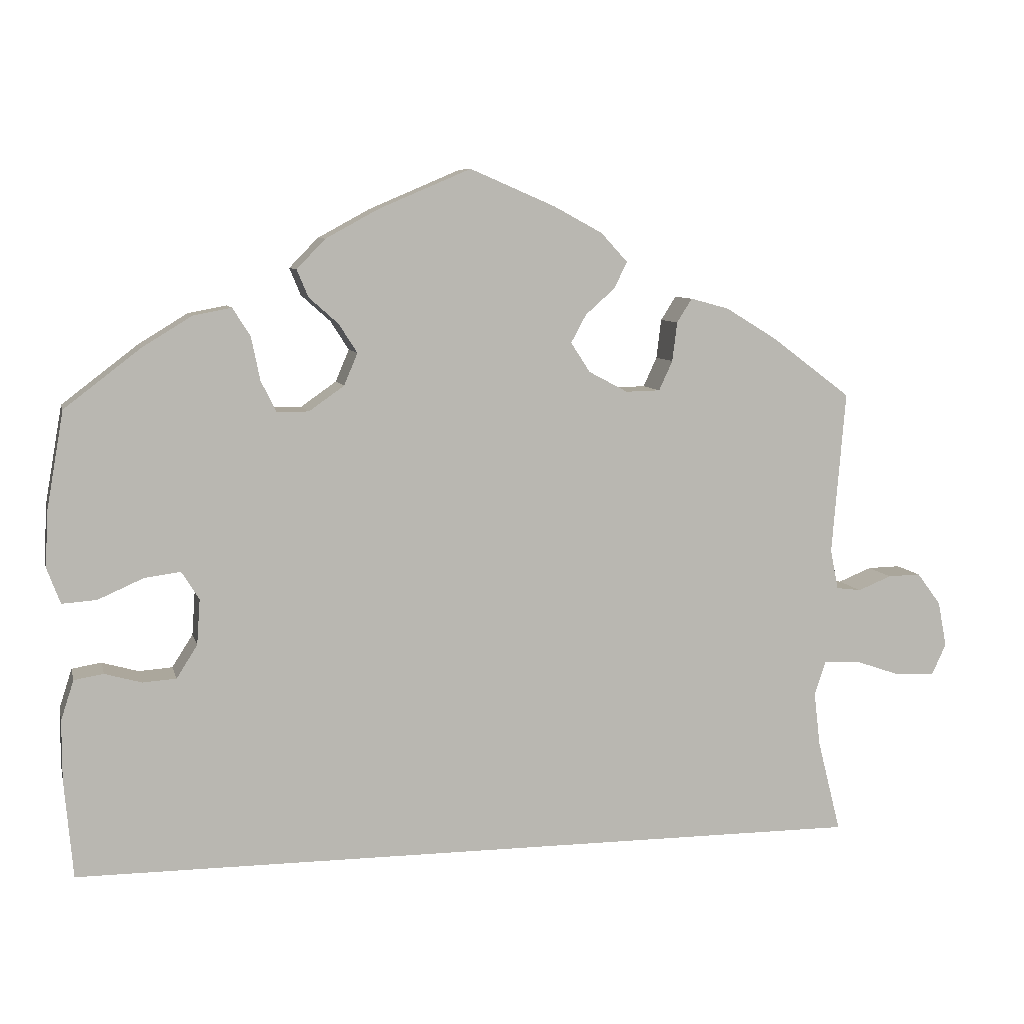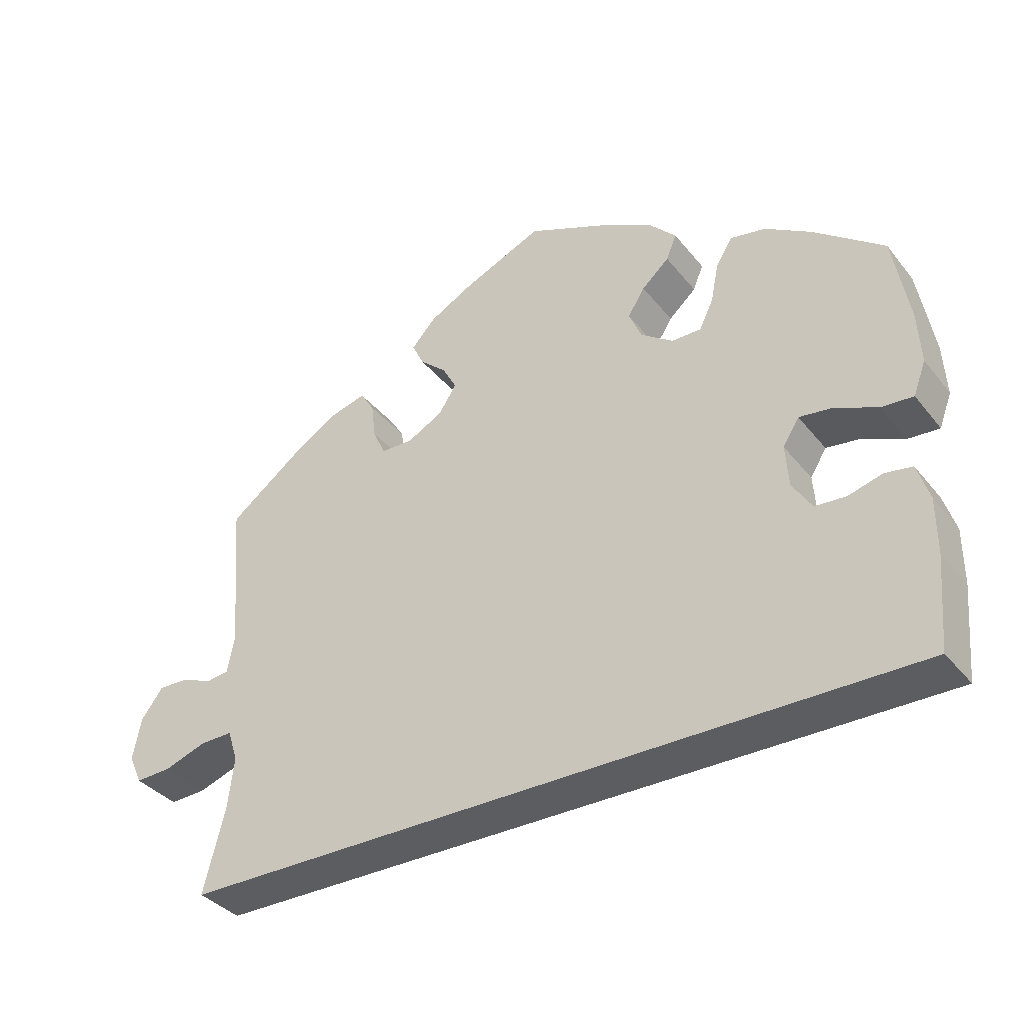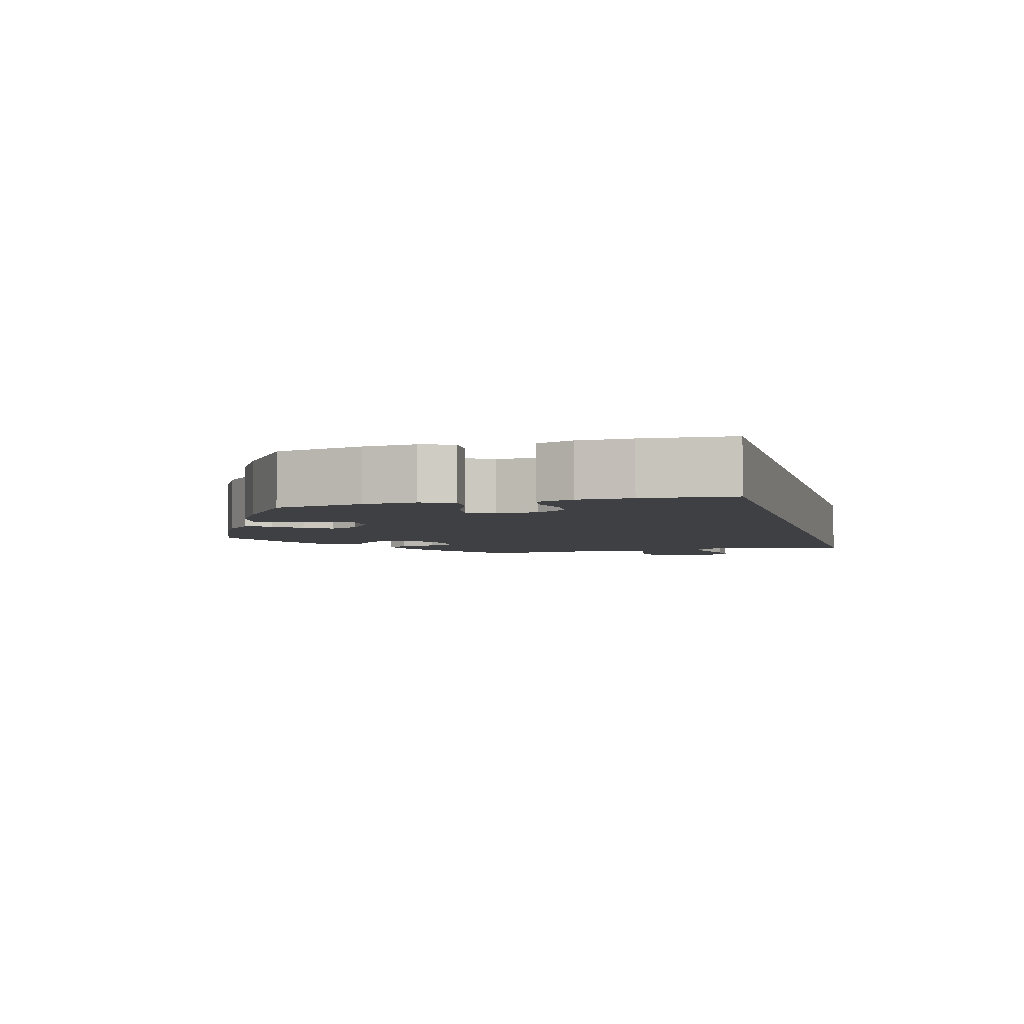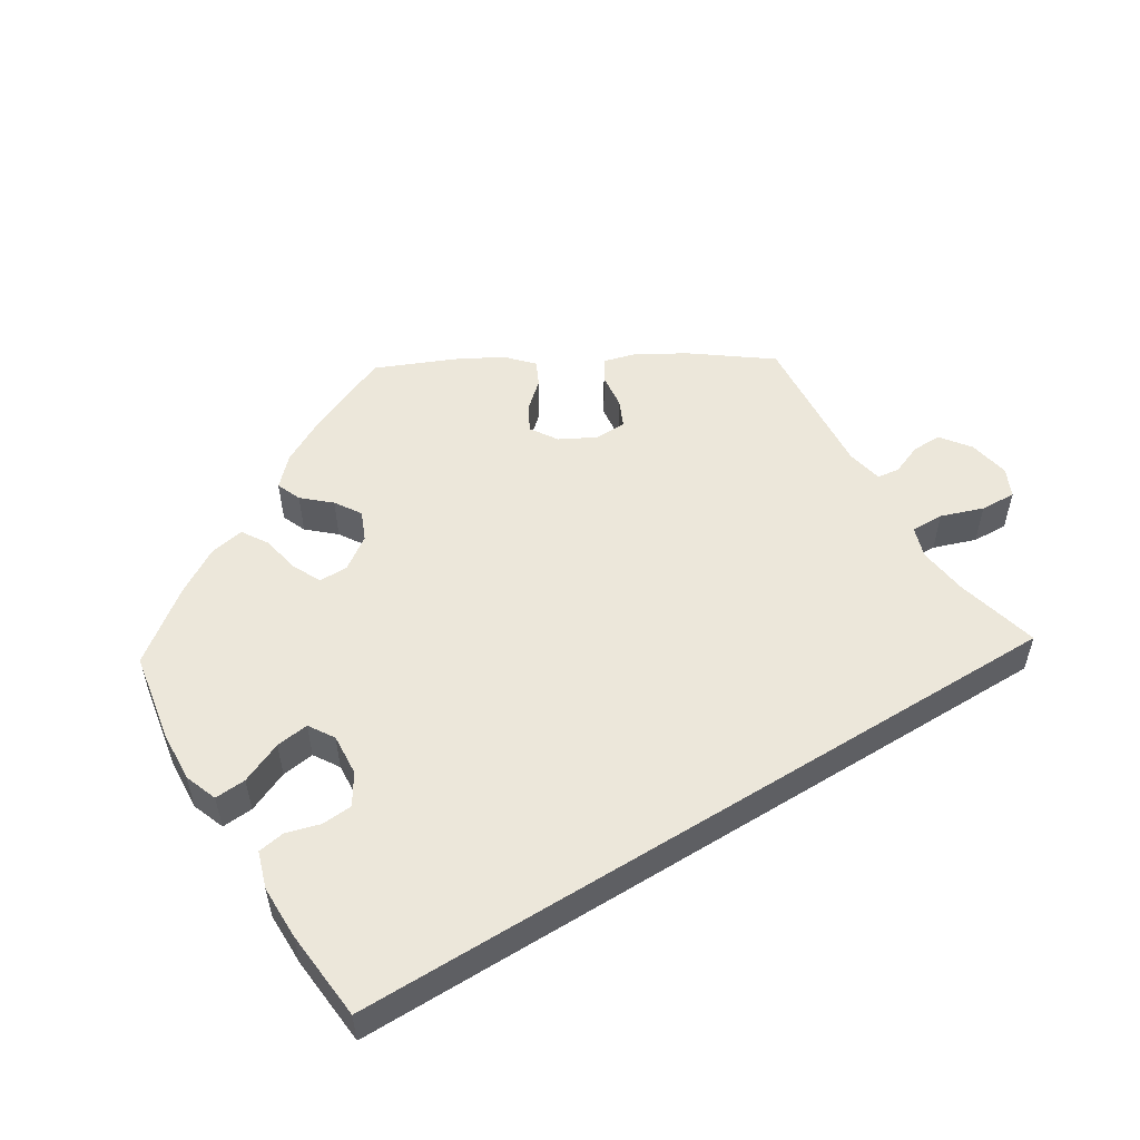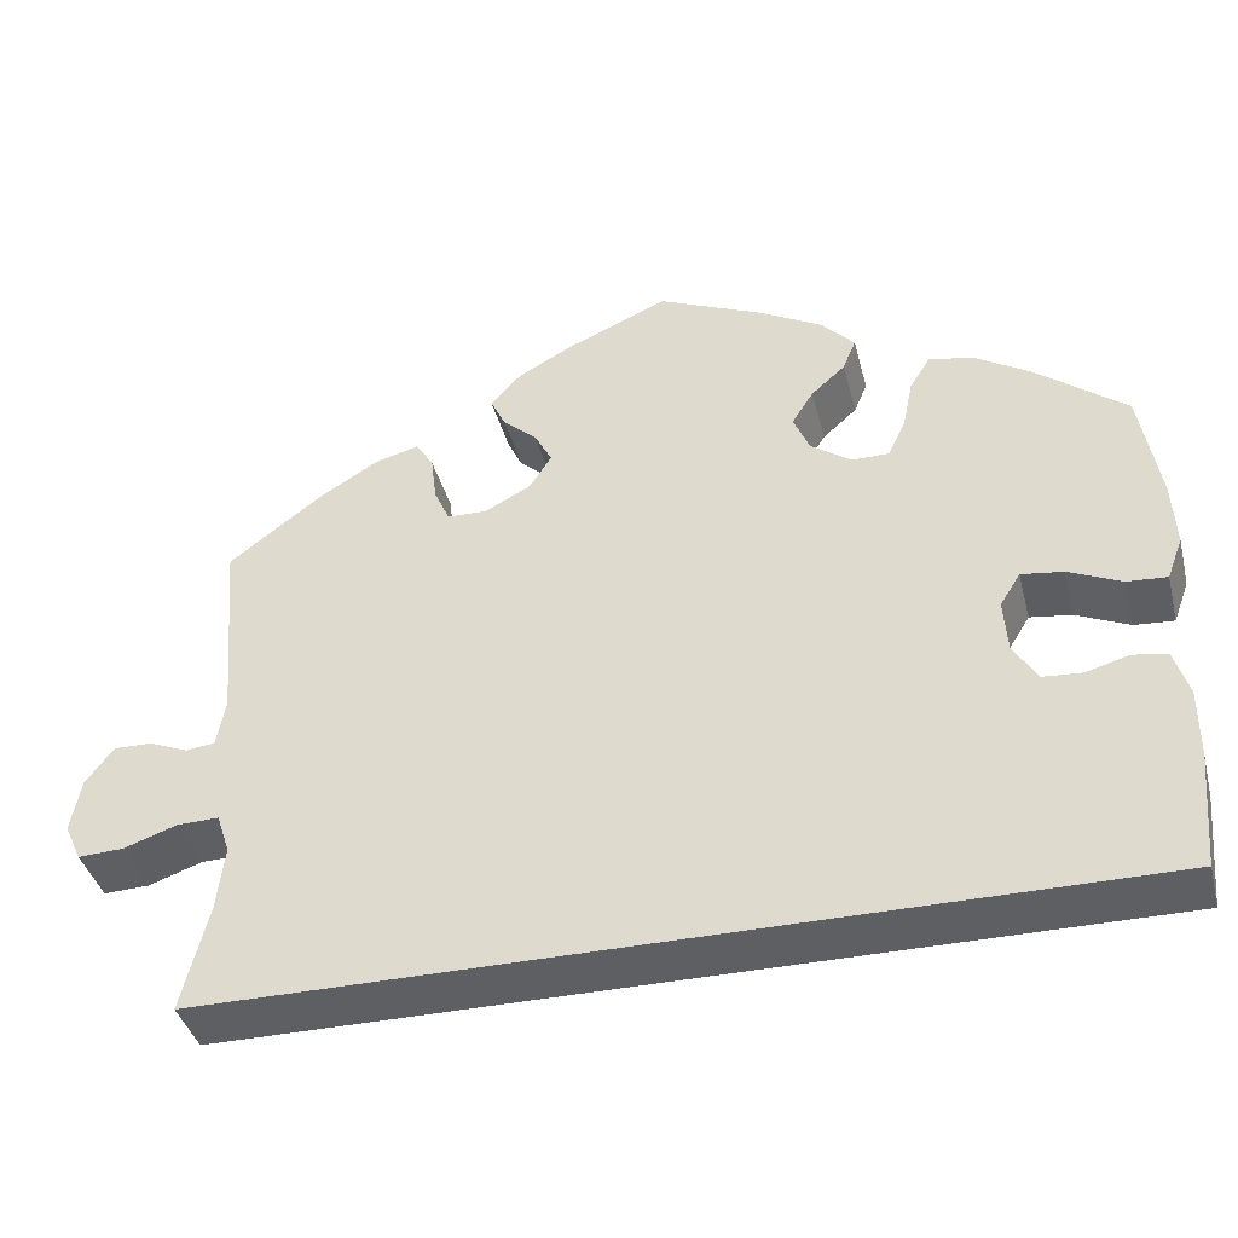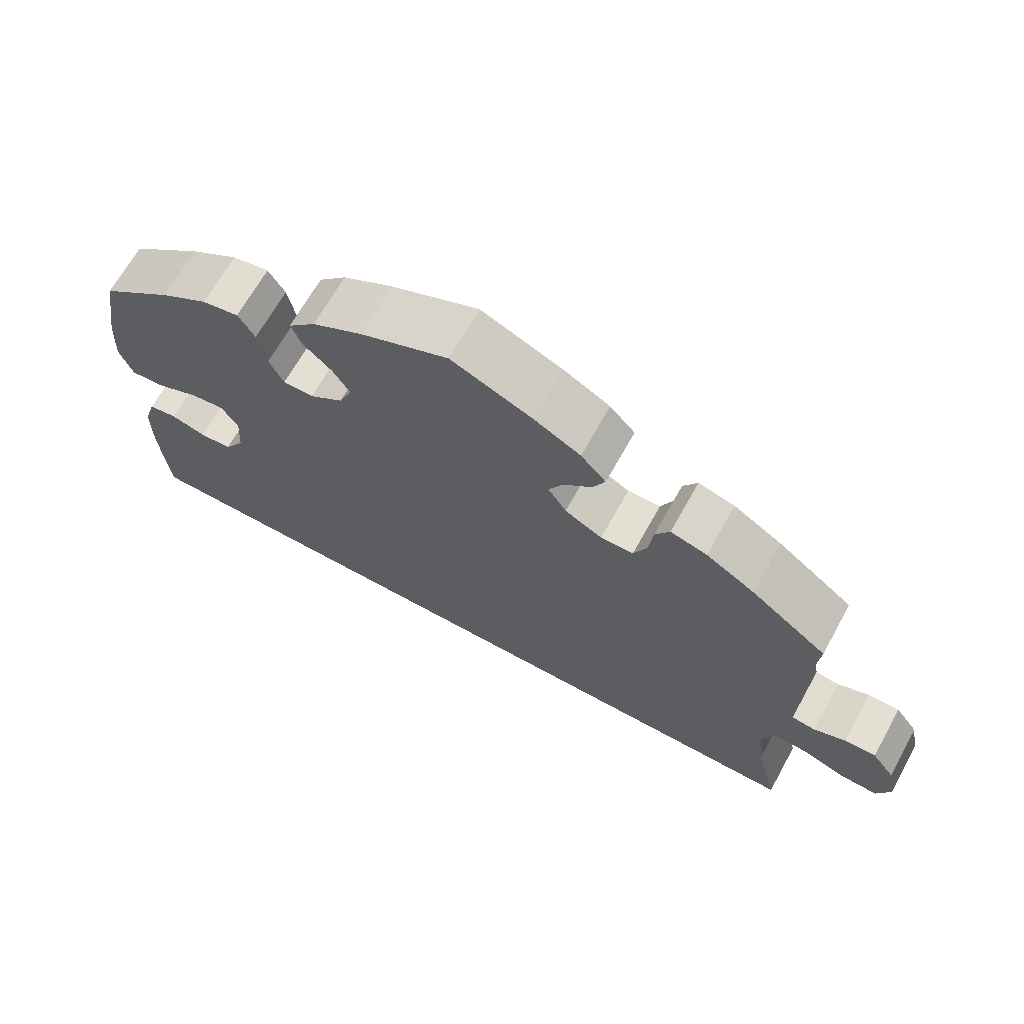
<metadata>
{"format":"obj","ext":"obj","renderer":"f3d","projection":"perspective","resolution":1024,"background":"white","views":[{"elev":7.7,"azim":167.0,"up":"+Z"},{"elev":-36.4,"azim":33.5,"up":"+Z"},{"elev":-4.6,"azim":105.6,"up":"+Y"},{"elev":53.0,"azim":148.2,"up":"+Y"},{"elev":-39.6,"azim":14.3,"up":"+Z"},{"elev":66.9,"azim":-151.0,"up":"+Z"}]}
</metadata>
<code>
v -0.4 0.07 0.364
v -0.336 0.07 0.403
v -0.288 0.07 0.416
v -0.269 0.07 0.386
v -0.263 0.07 0.337
v -0.246 0.07 0.3
v -0.203 0.07 0.299
v -0.154 0.07 0.325
v -0.13 0.07 0.362
v -0.149 0.07 0.397
v -0.186 0.07 0.43
v -0.202 0.07 0.463
v -0.169 0.07 0.499
v -0.108 0.07 0.532
v -0.001 0.07 0.578
v 0.114 0.07 0.529
v 0.18 0.07 0.493
v 0.216 0.07 0.456
v 0.202 0.07 0.422
v 0.165 0.07 0.389
v 0.142 0.07 0.353
v 0.159 0.07 0.313
v 0.203 0.07 0.282
v 0.243 0.07 0.282
v 0.262 0.07 0.321
v 0.273 0.07 0.375
v 0.295 0.07 0.41
v 0.343 0.07 0.401
v 0.405 0.07 0.363
v 0.5 0.07 0.29
v 0.521 0.07 0.17
v 0.525 0.07 0.099
v 0.508 0.07 0.054
v 0.465 0.07 0.057
v 0.408 0.07 0.082
v 0.363 0.07 0.088
v 0.341 0.07 0.053
v 0.345 0.07 -0.004
v 0.371 0.07 -0.045
v 0.413 0.07 -0.048
v 0.459 0.07 -0.035
v 0.496 0.07 -0.041
v 0.512 0.07 -0.091
v 0.512 0.07 -0.165
v 0.501 0.07 -0.289
v -0.501 0.07 -0.289
v -0.472 0.07 -0.174
v -0.464 0.07 -0.106
v -0.478 0.07 -0.064
v -0.523 0.07 -0.065
v -0.581 0.07 -0.085
v -0.63 0.07 -0.087
v -0.648 0.07 -0.048
v -0.637 0.07 0.009
v -0.607 0.07 0.049
v -0.566 0.07 0.048
v -0.524 0.07 0.031
v -0.493 0.07 0.035
v -0.483 0.07 0.085
v -0.5 0.07 0.289
v -0.4 0 0.364
v -0.336 0 0.403
v -0.288 0 0.416
v -0.269 0 0.386
v -0.263 0 0.337
v -0.246 0 0.3
v -0.203 0 0.299
v -0.154 0 0.325
v -0.13 0 0.362
v -0.149 0 0.397
v -0.186 0 0.43
v -0.202 0 0.463
v -0.169 0 0.499
v -0.108 0 0.532
v -0.001 0 0.578
v 0.114 0 0.529
v 0.18 0 0.493
v 0.216 0 0.456
v 0.202 0 0.422
v 0.165 0 0.389
v 0.142 0 0.353
v 0.159 0 0.313
v 0.203 0 0.282
v 0.243 0 0.282
v 0.262 0 0.321
v 0.273 0 0.375
v 0.295 0 0.41
v 0.343 0 0.401
v 0.405 0 0.363
v 0.5 0 0.29
v 0.521 0 0.17
v 0.525 0 0.099
v 0.508 0 0.054
v 0.465 0 0.057
v 0.408 0 0.082
v 0.363 0 0.088
v 0.341 0 0.053
v 0.345 0 -0.004
v 0.371 0 -0.045
v 0.413 0 -0.048
v 0.459 0 -0.035
v 0.496 0 -0.041
v 0.512 0 -0.091
v 0.512 0 -0.165
v 0.501 0 -0.289
v -0.501 0 -0.289
v -0.472 0 -0.174
v -0.464 0 -0.106
v -0.478 0 -0.064
v -0.523 0 -0.065
v -0.581 0 -0.085
v -0.63 0 -0.087
v -0.648 0 -0.048
v -0.637 0 0.009
v -0.607 0 0.049
v -0.566 0 0.048
v -0.524 0 0.031
v -0.493 0 0.035
v -0.483 0 0.085
v -0.5 0 0.289
f 59 60 1 2
f 58 59 2 3
f 54 55 56 57
f 54 57 58
f 53 54 58
f 50 51 52 53
f 49 50 53 58
f 48 49 58 3
f 44 45 46 47
f 40 41 42 43
f 39 40 43 44
f 32 33 34 35
f 32 35 36
f 31 32 36
f 30 31 36
f 29 30 36
f 28 29 36 37
f 25 26 27 28
f 24 25 28 37
f 17 18 19 20
f 17 20 21
f 16 17 21
f 15 16 21
f 14 15 21 22
f 10 11 12 13
f 9 10 13 14
f 48 3 4 5
f 48 5 6
f 39 44 47 48
f 38 39 48 6
f 23 24 37 38
f 22 23 38
f 9 14 22 38
f 8 9 38
f 7 8 38
f 6 7 38
f 62 61 120 119
f 63 62 119 118
f 117 116 115 114
f 118 117 114
f 118 114 113
f 113 112 111 110
f 118 113 110 109
f 63 118 109 108
f 107 106 105 104
f 103 102 101 100
f 104 103 100 99
f 95 94 93 92
f 96 95 92
f 96 92 91
f 96 91 90
f 96 90 89
f 97 96 89 88
f 88 87 86 85
f 97 88 85 84
f 80 79 78 77
f 81 80 77
f 81 77 76
f 81 76 75
f 82 81 75 74
f 73 72 71 70
f 74 73 70 69
f 65 64 63 108
f 66 65 108
f 108 107 104 99
f 66 108 99 98
f 98 97 84 83
f 98 83 82
f 98 82 74 69
f 98 69 68
f 98 68 67
f 98 67 66
f 1 61 62 2
f 2 62 63 3
f 3 63 64 4
f 4 64 65 5
f 5 65 66 6
f 6 66 67 7
f 7 67 68 8
f 8 68 69 9
f 9 69 70 10
f 10 70 71 11
f 11 71 72 12
f 12 72 73 13
f 13 73 74 14
f 14 74 75 15
f 15 75 76 16
f 16 76 77 17
f 17 77 78 18
f 18 78 79 19
f 19 79 80 20
f 20 80 81 21
f 21 81 82 22
f 22 82 83 23
f 23 83 84 24
f 24 84 85 25
f 25 85 86 26
f 26 86 87 27
f 27 87 88 28
f 28 88 89 29
f 29 89 90 30
f 30 90 91 31
f 31 91 92 32
f 32 92 93 33
f 33 93 94 34
f 34 94 95 35
f 35 95 96 36
f 36 96 97 37
f 37 97 98 38
f 38 98 99 39
f 39 99 100 40
f 40 100 101 41
f 41 101 102 42
f 42 102 103 43
f 43 103 104 44
f 44 104 105 45
f 45 105 106 46
f 46 106 107 47
f 47 107 108 48
f 48 108 109 49
f 49 109 110 50
f 50 110 111 51
f 51 111 112 52
f 52 112 113 53
f 53 113 114 54
f 54 114 115 55
f 55 115 116 56
f 56 116 117 57
f 57 117 118 58
f 58 118 119 59
f 59 119 120 60
f 60 120 61 1

</code>
